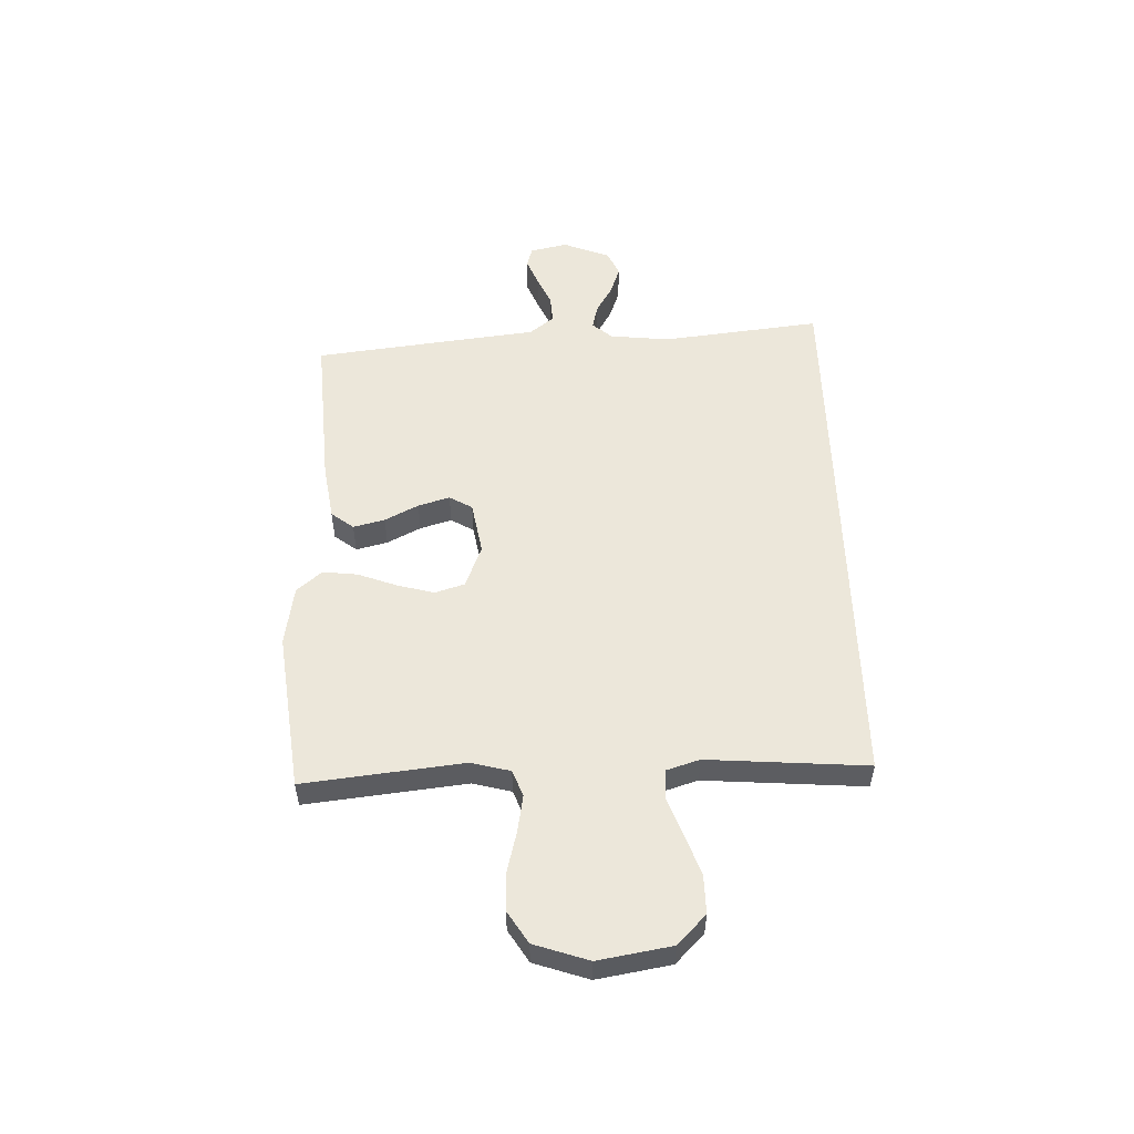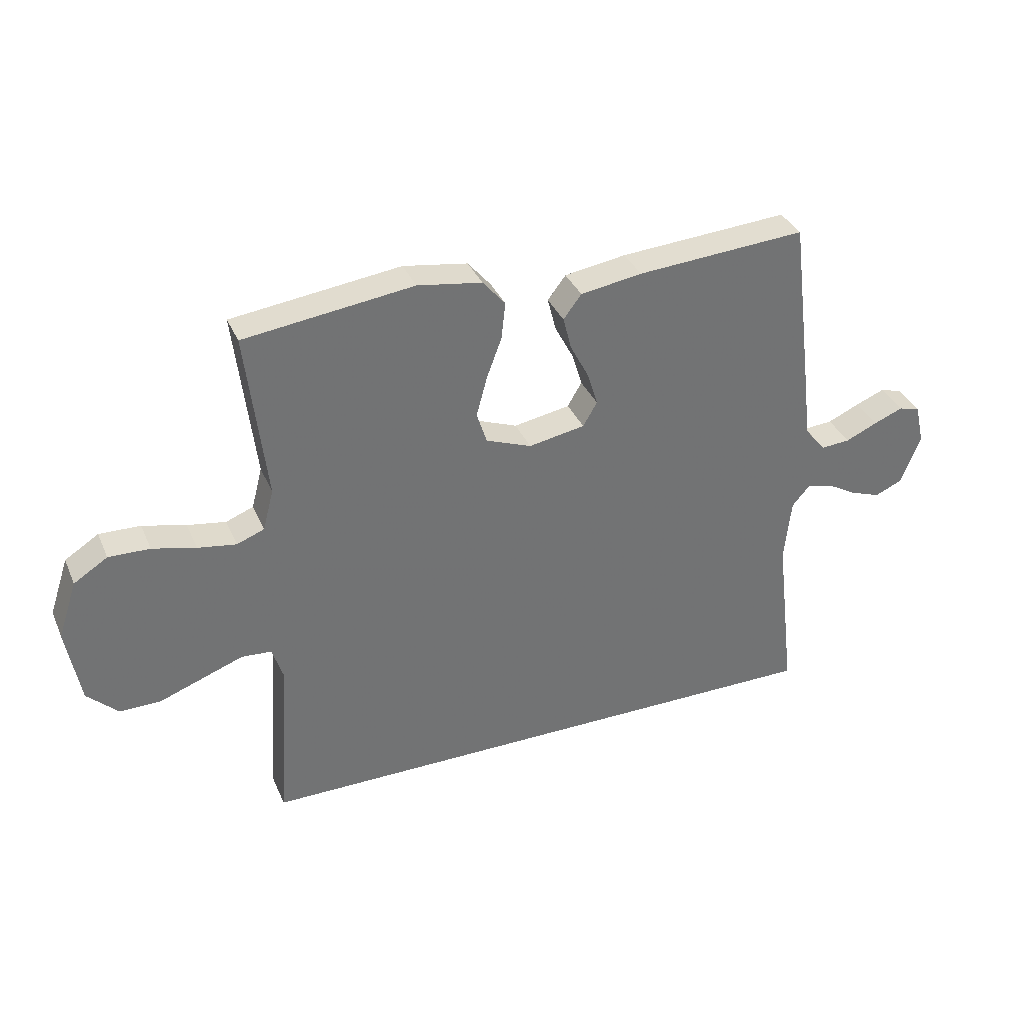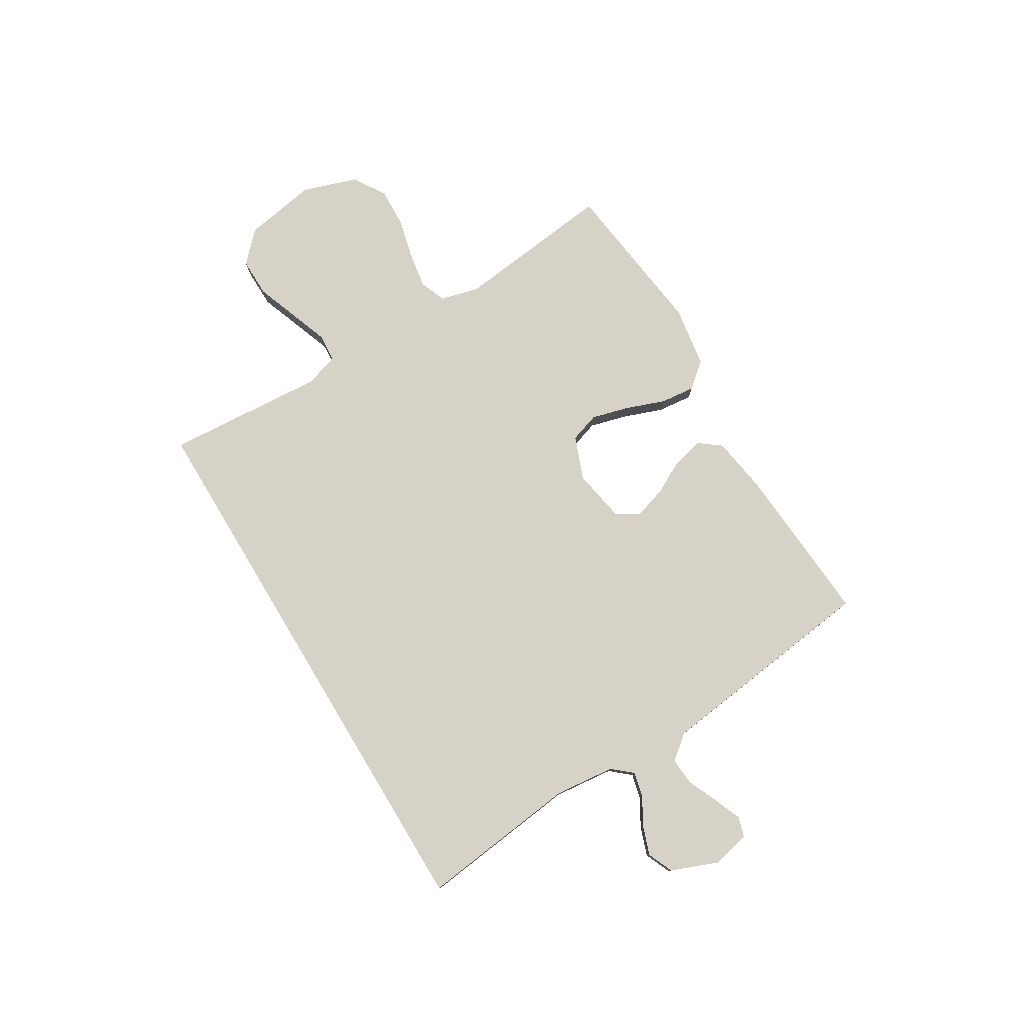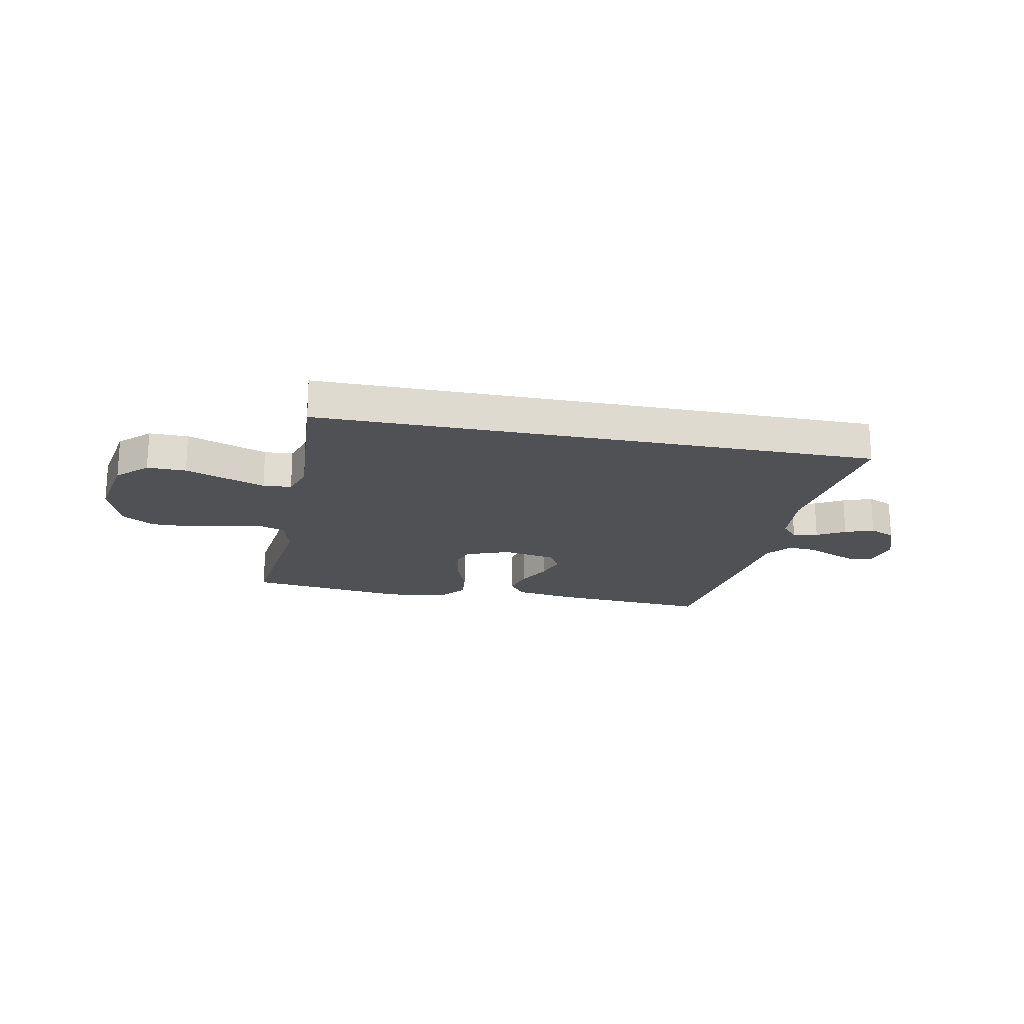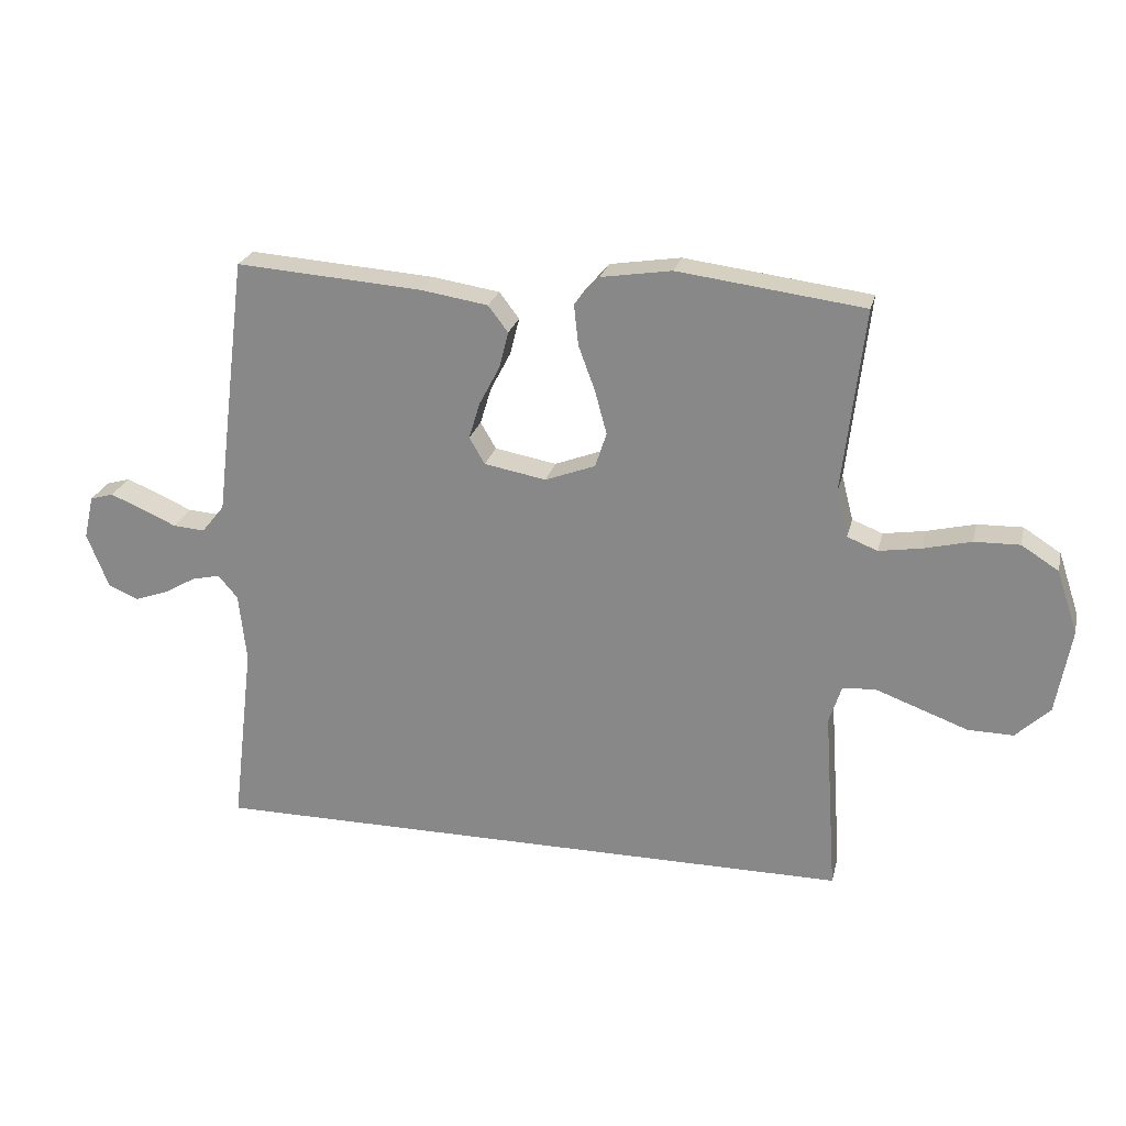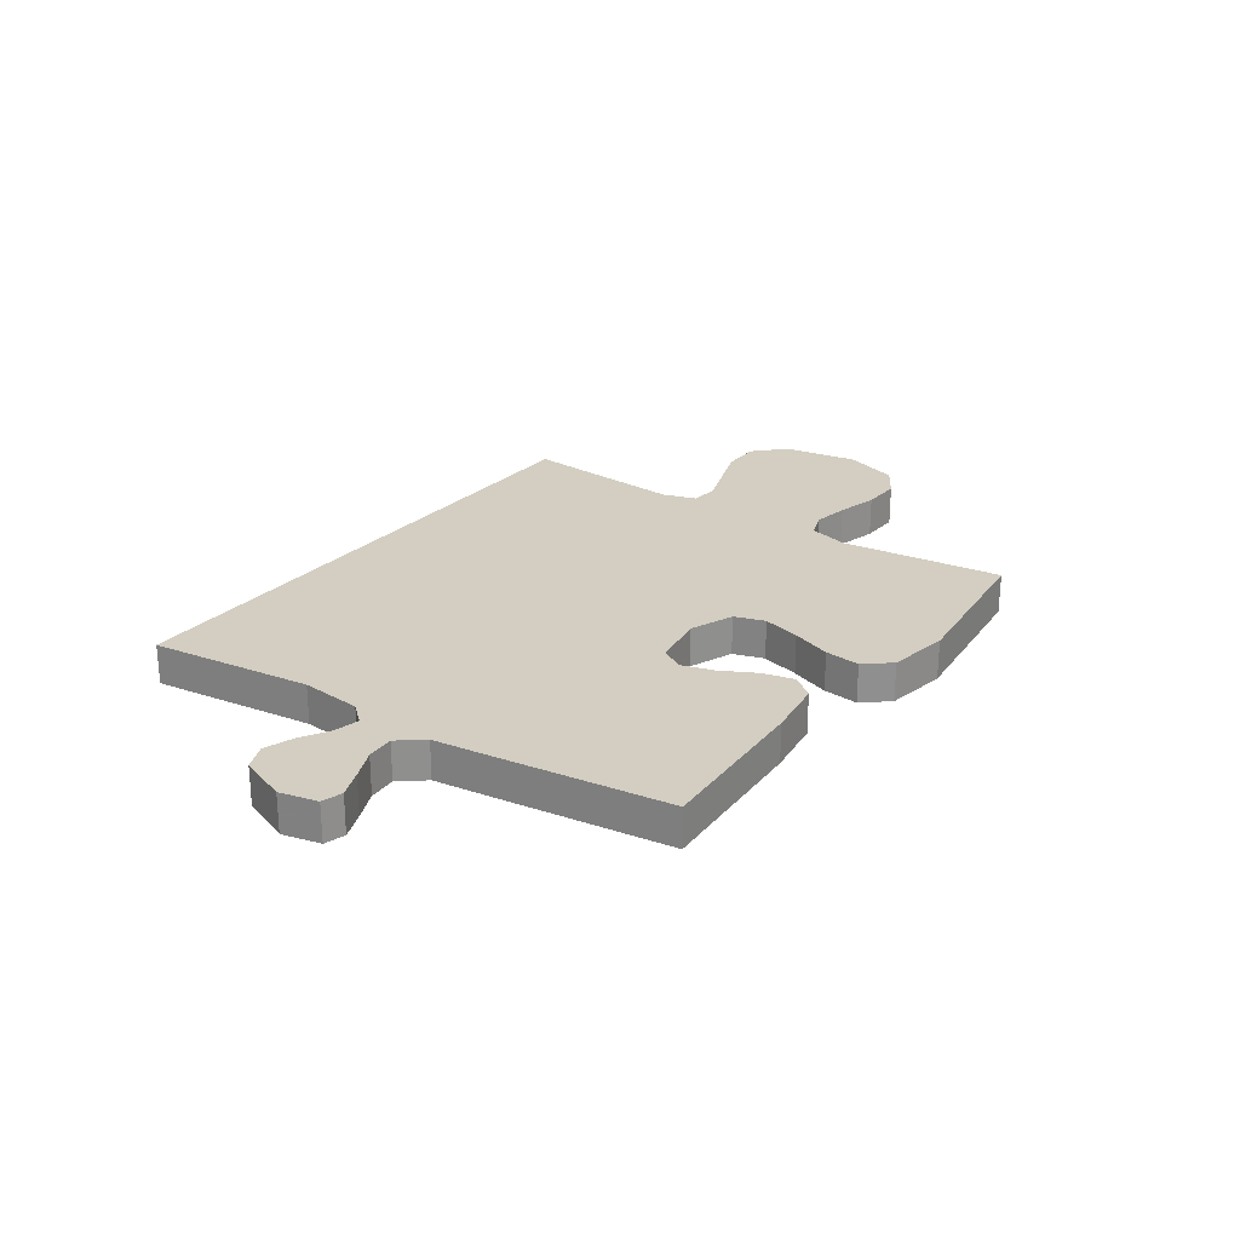
<metadata>
{"format":"obj","ext":"obj","renderer":"f3d","projection":"perspective","resolution":1024,"background":"white","views":[{"elev":53.1,"azim":88.4,"up":"+Y"},{"elev":35.4,"azim":158.6,"up":"+Z"},{"elev":78.4,"azim":-121.1,"up":"+Y"},{"elev":-19.5,"azim":168.8,"up":"+Y"},{"elev":24.3,"azim":13.2,"up":"+Z"},{"elev":25.0,"azim":-54.5,"up":"+Y"}]}
</metadata>
<code>
v 0.5 0.07 0.5
v 0.465 0.07 0.2
v 0.484 0.07 0.127
v 0.533 0.07 0.108
v 0.601 0.07 0.119
v 0.678 0.07 0.138
v 0.751 0.07 0.14
v 0.811 0.07 0.102
v 0.845 0.07 0
v 0.821 0.07 -0.137
v 0.766 0.07 -0.19
v 0.693 0.07 -0.189
v 0.614 0.07 -0.16
v 0.543 0.07 -0.134
v 0.49 0.07 -0.138
v 0.47 0.07 -0.2
v 0.491 0.07 -0.5
v -0.561 0.07 -0.5
v -0.525 0.07 -0.2
v -0.537 0.07 -0.087
v -0.569 0.07 -0.05
v -0.615 0.07 -0.061
v -0.667 0.07 -0.091
v -0.721 0.07 -0.11
v -0.769 0.07 -0.089
v -0.804 0.07 0
v -0.788 0.07 0.07
v -0.75 0.07 0.081
v -0.698 0.07 0.06
v -0.642 0.07 0.035
v -0.59 0.07 0.031
v -0.553 0.07 0.077
v -0.538 0.07 0.2
v -0.5 0.07 0.5
v -0.2 0.07 0.479
v -0.091 0.07 0.462
v -0.059 0.07 0.42
v -0.074 0.07 0.361
v -0.107 0.07 0.298
v -0.125 0.07 0.239
v -0.1 0.07 0.196
v 0 0.07 0.178
v 0.081 0.07 0.209
v 0.099 0.07 0.265
v 0.08 0.07 0.335
v 0.053 0.07 0.408
v 0.046 0.07 0.473
v 0.086 0.07 0.52
v 0.2 0.07 0.538
v 0.5 0 0.5
v 0.465 0 0.2
v 0.484 0 0.127
v 0.533 0 0.108
v 0.601 0 0.119
v 0.678 0 0.138
v 0.751 0 0.14
v 0.811 0 0.102
v 0.845 0 0
v 0.821 0 -0.137
v 0.766 0 -0.19
v 0.693 0 -0.189
v 0.614 0 -0.16
v 0.543 0 -0.134
v 0.49 0 -0.138
v 0.47 0 -0.2
v 0.491 0 -0.5
v -0.561 0 -0.5
v -0.525 0 -0.2
v -0.537 0 -0.087
v -0.569 0 -0.05
v -0.615 0 -0.061
v -0.667 0 -0.091
v -0.721 0 -0.11
v -0.769 0 -0.089
v -0.804 0 0
v -0.788 0 0.07
v -0.75 0 0.081
v -0.698 0 0.06
v -0.642 0 0.035
v -0.59 0 0.031
v -0.553 0 0.077
v -0.538 0 0.2
v -0.5 0 0.5
v -0.2 0 0.479
v -0.091 0 0.462
v -0.059 0 0.42
v -0.074 0 0.361
v -0.107 0 0.298
v -0.125 0 0.239
v -0.1 0 0.196
v 0 0 0.178
v 0.081 0 0.209
v 0.099 0 0.265
v 0.08 0 0.335
v 0.053 0 0.408
v 0.046 0 0.473
v 0.086 0 0.52
v 0.2 0 0.538
f 48 49 1 2
f 45 46 47 48
f 44 45 48 2
f 43 44 2 3
f 42 43 3 4
f 36 37 38 39
f 36 39 40
f 35 36 40
f 32 33 34 35
f 31 32 35 40
f 27 28 29 30
f 25 26 27 30
f 25 30 31
f 22 23 24 25
f 21 22 25 31
f 20 21 31 40
f 16 17 18 19
f 15 16 19 20
f 14 15 20
f 10 11 12 13
f 10 13 14
f 5 6 7 8
f 4 5 8 9
f 42 4 9 10
f 20 40 41
f 20 41 42
f 10 14 20 42
f 51 50 98 97
f 97 96 95 94
f 51 97 94 93
f 52 51 93 92
f 53 52 92 91
f 88 87 86 85
f 89 88 85
f 89 85 84
f 84 83 82 81
f 89 84 81 80
f 79 78 77 76
f 79 76 75 74
f 80 79 74
f 74 73 72 71
f 80 74 71 70
f 89 80 70 69
f 68 67 66 65
f 69 68 65 64
f 69 64 63
f 62 61 60 59
f 63 62 59
f 57 56 55 54
f 58 57 54 53
f 59 58 53 91
f 90 89 69
f 91 90 69
f 91 69 63 59
f 1 50 51 2
f 2 51 52 3
f 3 52 53 4
f 4 53 54 5
f 5 54 55 6
f 6 55 56 7
f 7 56 57 8
f 8 57 58 9
f 9 58 59 10
f 10 59 60 11
f 11 60 61 12
f 12 61 62 13
f 13 62 63 14
f 14 63 64 15
f 15 64 65 16
f 16 65 66 17
f 17 66 67 18
f 18 67 68 19
f 19 68 69 20
f 20 69 70 21
f 21 70 71 22
f 22 71 72 23
f 23 72 73 24
f 24 73 74 25
f 25 74 75 26
f 26 75 76 27
f 27 76 77 28
f 28 77 78 29
f 29 78 79 30
f 30 79 80 31
f 31 80 81 32
f 32 81 82 33
f 33 82 83 34
f 34 83 84 35
f 35 84 85 36
f 36 85 86 37
f 37 86 87 38
f 38 87 88 39
f 39 88 89 40
f 40 89 90 41
f 41 90 91 42
f 42 91 92 43
f 43 92 93 44
f 44 93 94 45
f 45 94 95 46
f 46 95 96 47
f 47 96 97 48
f 48 97 98 49
f 49 98 50 1

</code>
